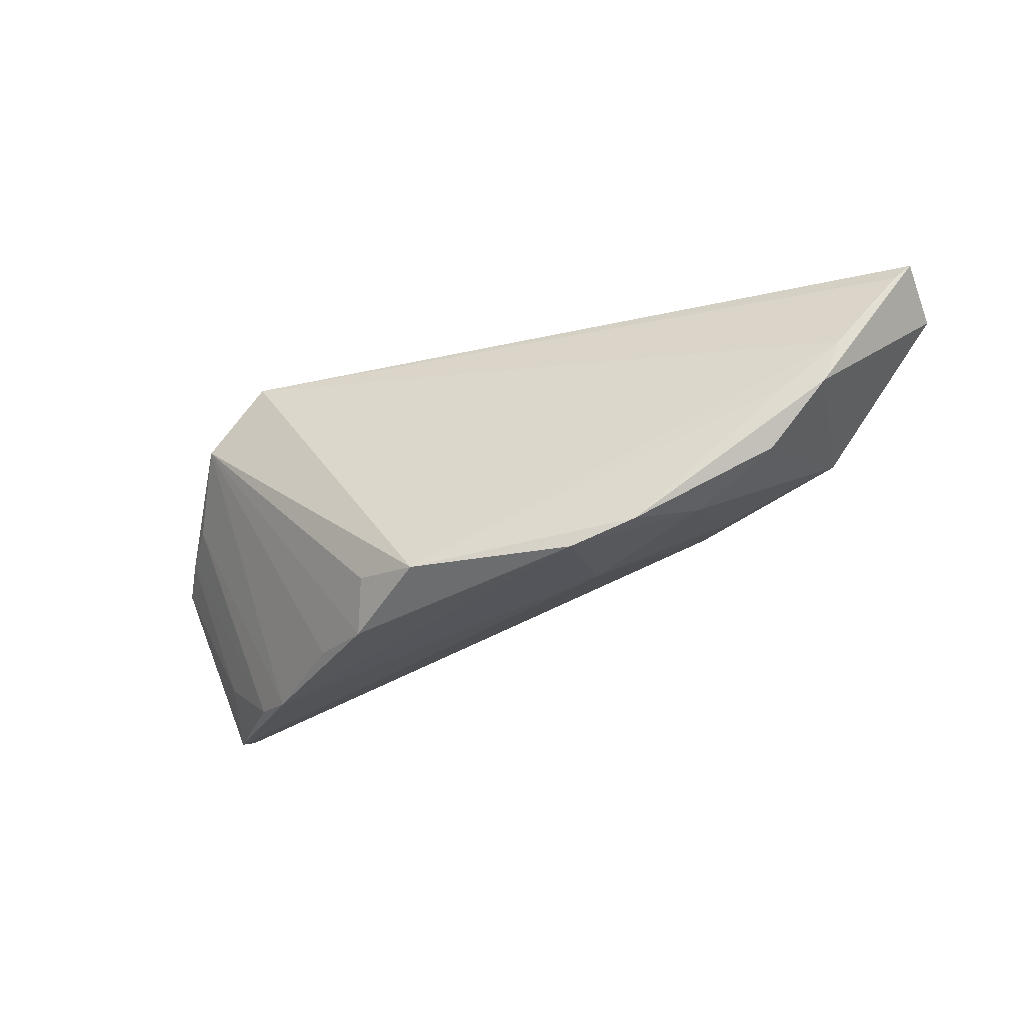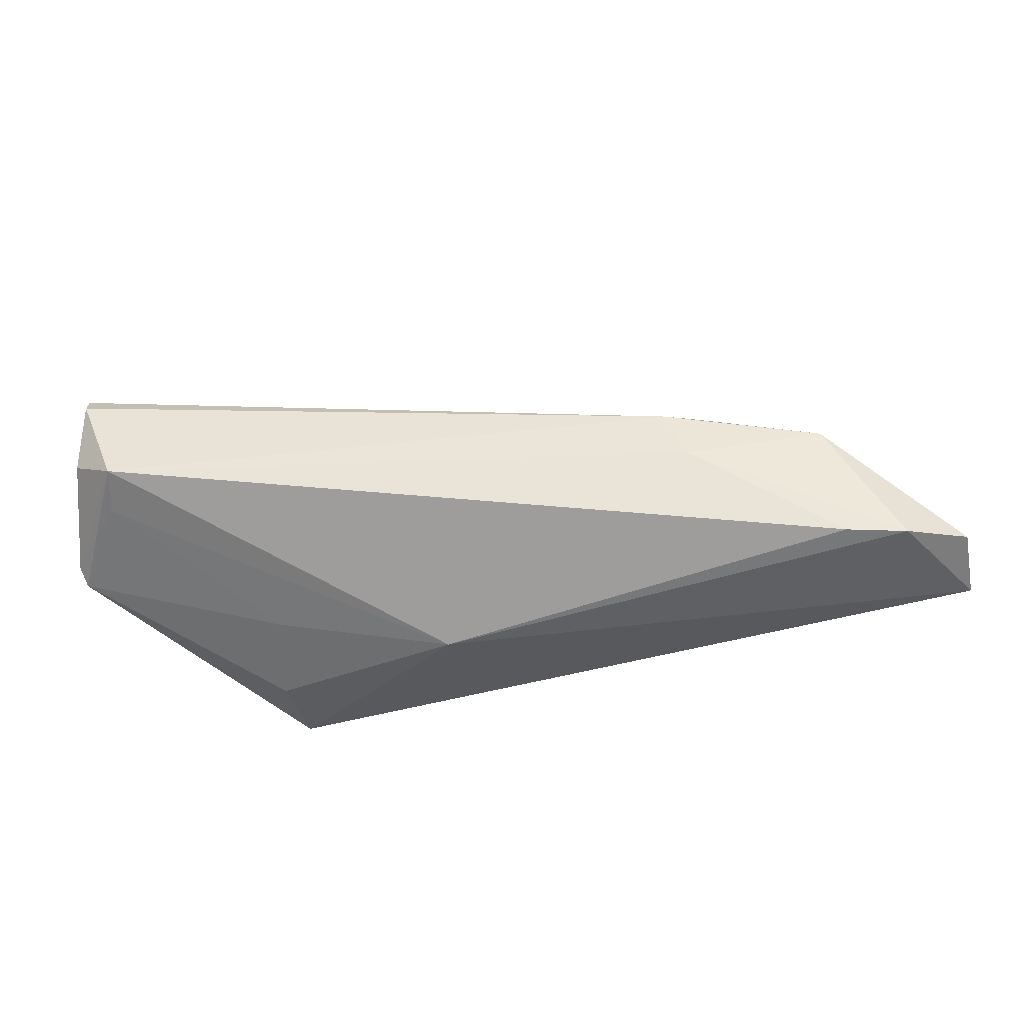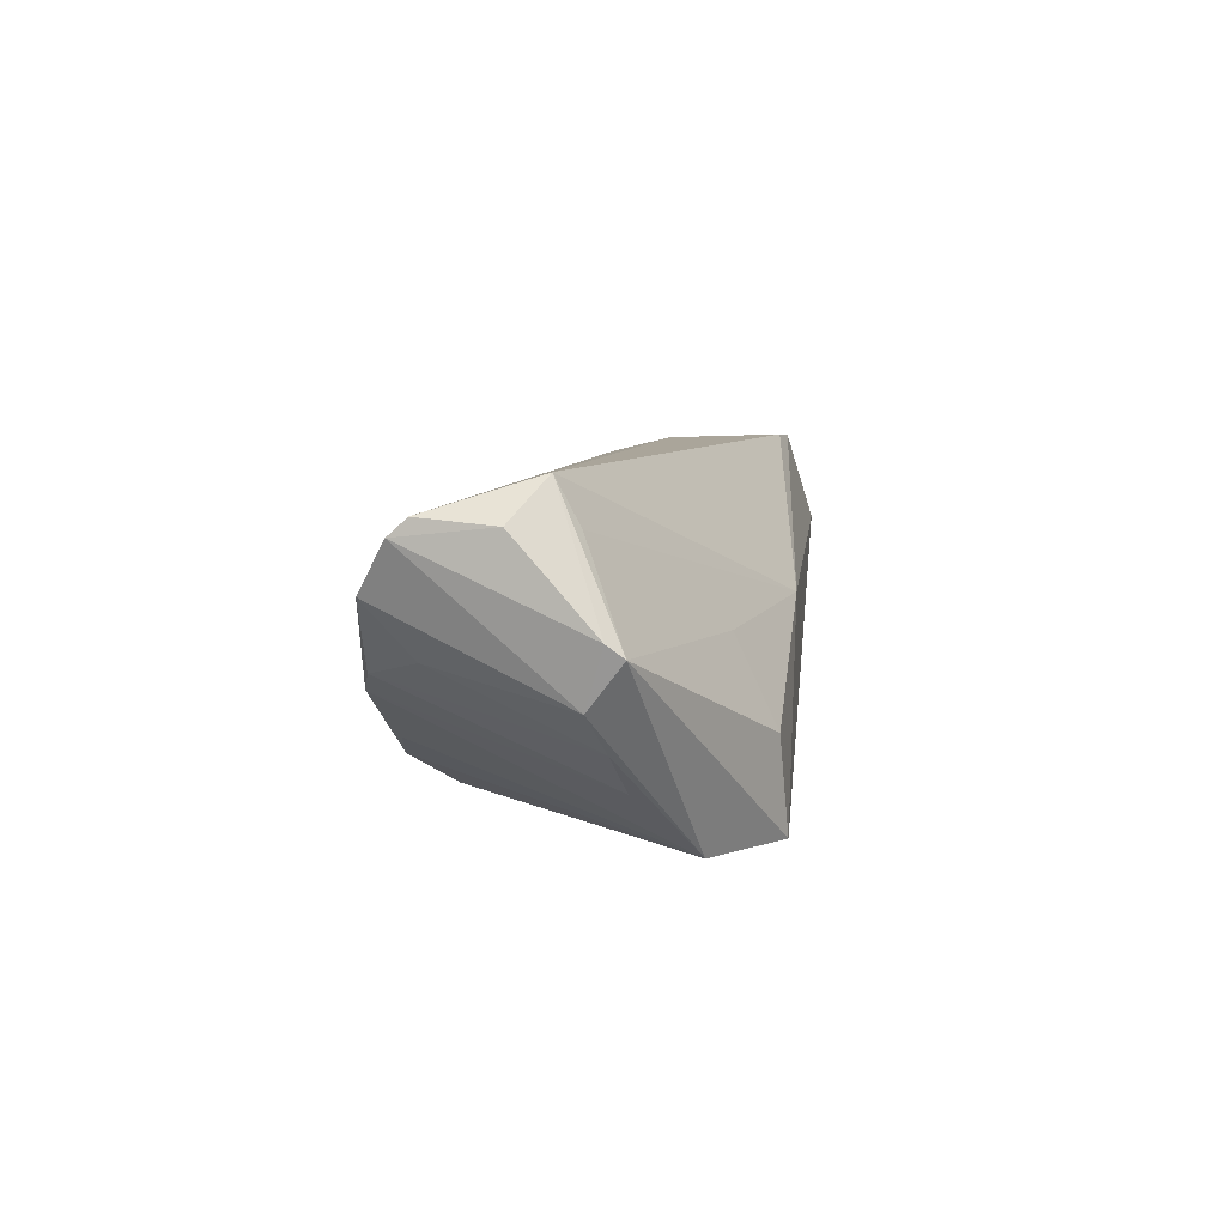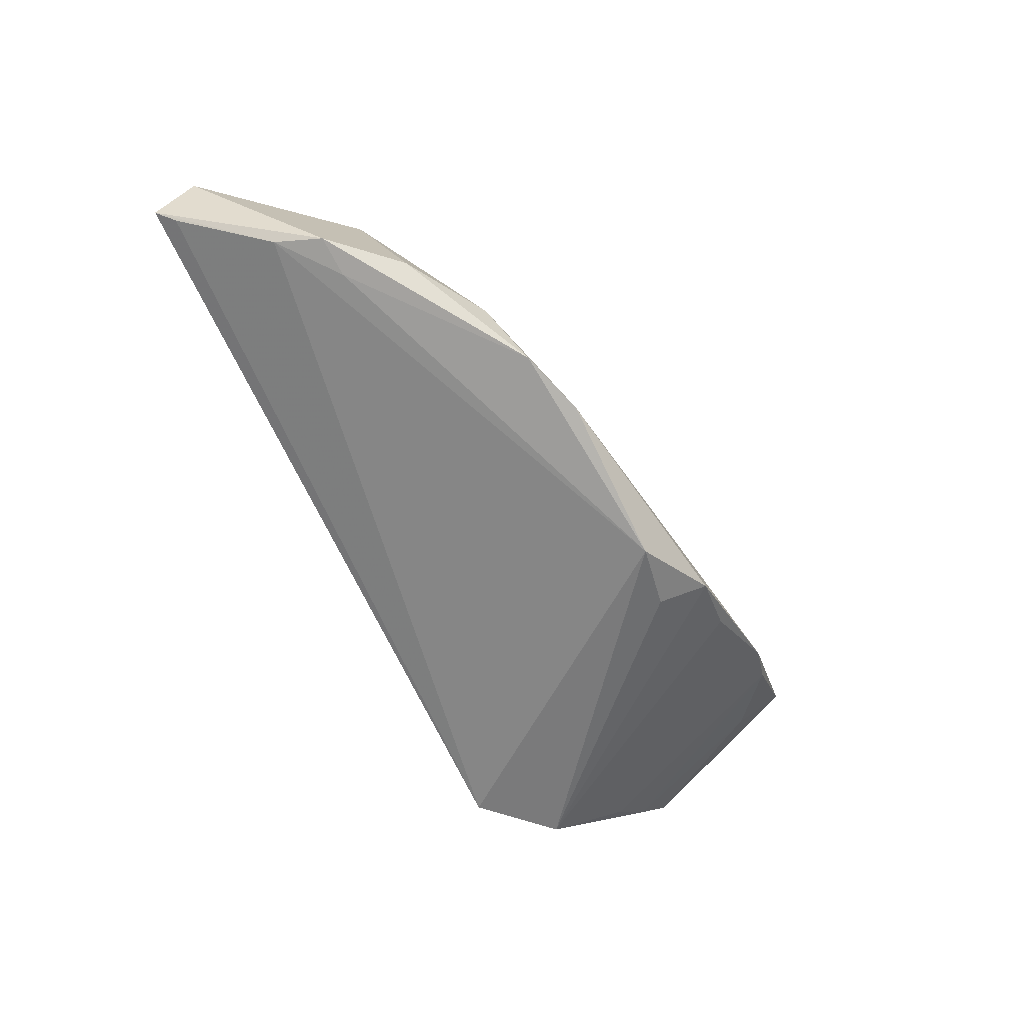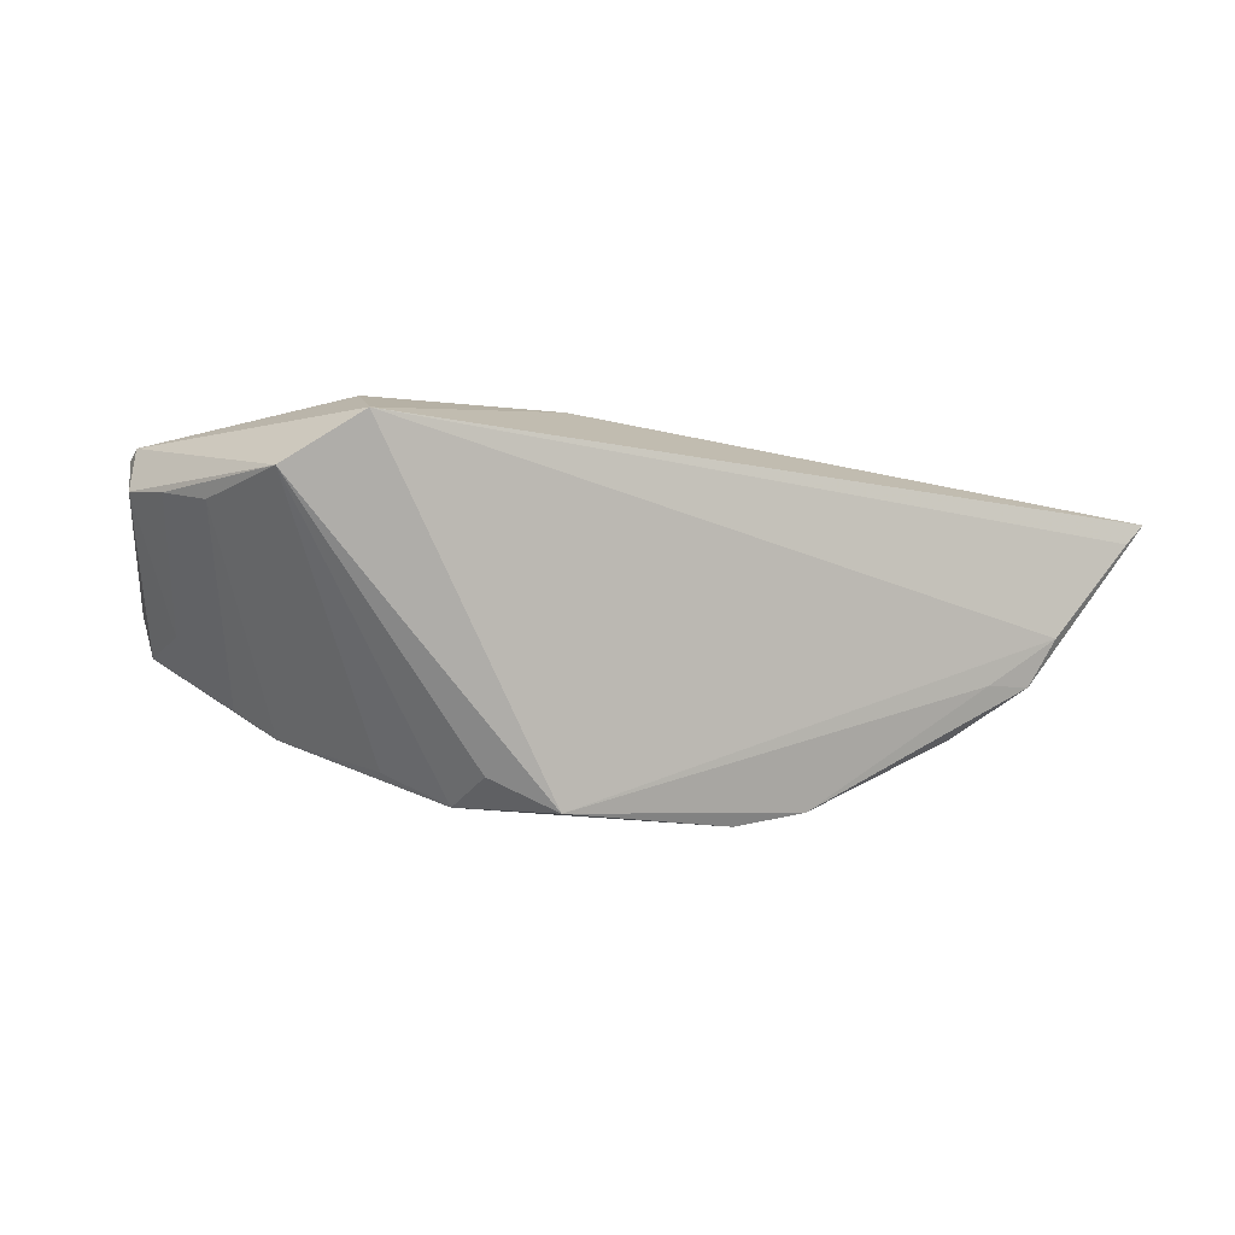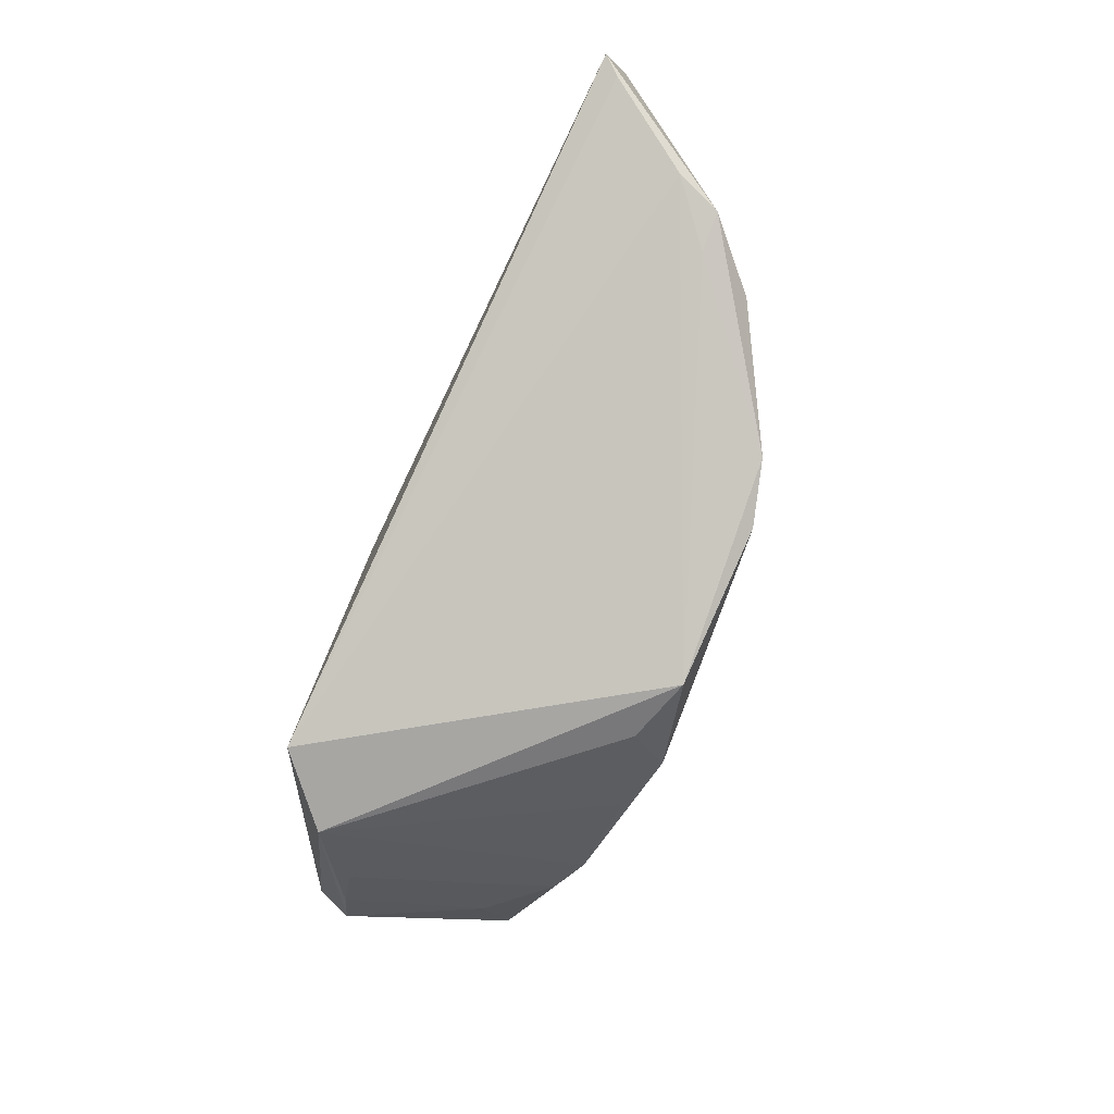
<metadata>
{"format":"obj","ext":"obj","renderer":"f3d","projection":"perspective","resolution":1024,"background":"white","views":[{"elev":-33.4,"azim":-146.6,"up":"+Y"},{"elev":59.7,"azim":174.6,"up":"+Z"},{"elev":7.1,"azim":96.5,"up":"+Z"},{"elev":-57.9,"azim":-62.1,"up":"+Z"},{"elev":-76.2,"azim":168.5,"up":"+Z"},{"elev":-73.0,"azim":-115.7,"up":"+Z"}]}
</metadata>
<code>
v -0.06697 0.01989 0.006047
v -0.04855 0.01582 0.01873
v 0.0544 0.003659 0.003625
v 0.03666 -0.02278 -0.00229
v -0.05658 0.01661 0.01835
v 0.0528 0.001544 -0.003338
v -0.03209 -0.01856 -0.01169
v 0.004491 0.01989 0.00305
v 0.04829 0.0008833 0.01371
v -0.03269 -0.007071 0.01237
v 0.02781 0.01899 -0.009166
v 0.01762 -0.02341 -0.01233
v 0.04522 -0.01572 0.0001689
v 0.02551 0.01989 -0.02091
v -0.0192 -0.01694 0.0001801
v 0.03436 0.01171 -0.02123
v 0.02716 0.01396 0.0015
v 0.04868 -0.02104 0.006997
v -0.02386 -0.0212 -0.01405
v 0.03075 -0.02439 -0.004963
v -0.05822 0.005529 -0.001413
v -0.04524 -0.00491 0.009963
v 0.05172 -0.01745 0.01299
v -0.05104 -0.001042 -0.004479
v 0.05293 -0.00598 0.01427
v 0.0478 -0.002059 0.01907
v -0.02945 0.002264 0.01907
v 0.05364 0.005666 0.002026
v -0.003677 -0.02116 -0.0212
v 0.04238 0.004636 -0.01303
v -0.05611 -0.0007515 -0.002637
v -0.03738 -0.01498 -0.003912
v 0.008703 -0.02478 -0.01586
v -0.06518 0.01744 0.004444
v 0.04815 0.003301 -0.008074
v -0.04817 -0.008858 -0.003275
v -0.06552 0.01605 0.01433
v 0.05177 -0.01516 0.01504
v -0.02735 -0.004814 0.01736
v 0.005573 -0.01908 -0.01981
v -0.04823 -0.0003619 0.01686
f 8 14 1
f 14 8 11
f 29 33 19
f 29 21 14
f 1 14 34
f 34 21 1
f 14 21 34
f 5 8 1
f 5 2 8
f 14 11 28
f 8 2 26
f 26 25 3
f 3 28 26
f 16 29 14
f 14 28 16
f 15 18 39
f 19 33 20
f 20 15 19
f 18 15 20
f 20 16 30
f 6 28 3
f 6 16 28
f 17 11 8
f 17 28 11
f 39 26 27
f 27 26 2
f 27 41 39
f 2 5 27
f 5 41 27
f 25 26 38
f 38 26 39
f 33 29 40
f 40 16 33
f 29 16 40
f 39 41 10
f 10 15 39
f 33 16 12
f 12 20 33
f 16 20 12
f 30 16 35
f 16 6 35
f 1 21 31
f 31 36 41
f 19 15 32
f 32 10 41
f 15 10 32
f 9 26 28
f 28 17 9
f 8 26 9
f 9 17 8
f 3 25 23
f 25 38 23
f 23 6 3
f 18 6 23
f 39 18 23
f 23 38 39
f 13 6 18
f 13 35 6
f 36 31 7
f 19 32 7
f 7 32 36
f 7 29 19
f 1 31 37
f 37 31 41
f 37 5 1
f 37 41 5
f 41 36 22
f 22 32 41
f 36 32 22
f 30 35 4
f 35 13 4
f 4 20 30
f 18 20 4
f 4 13 18
f 29 7 24
f 24 7 31
f 21 29 24
f 24 31 21

</code>
